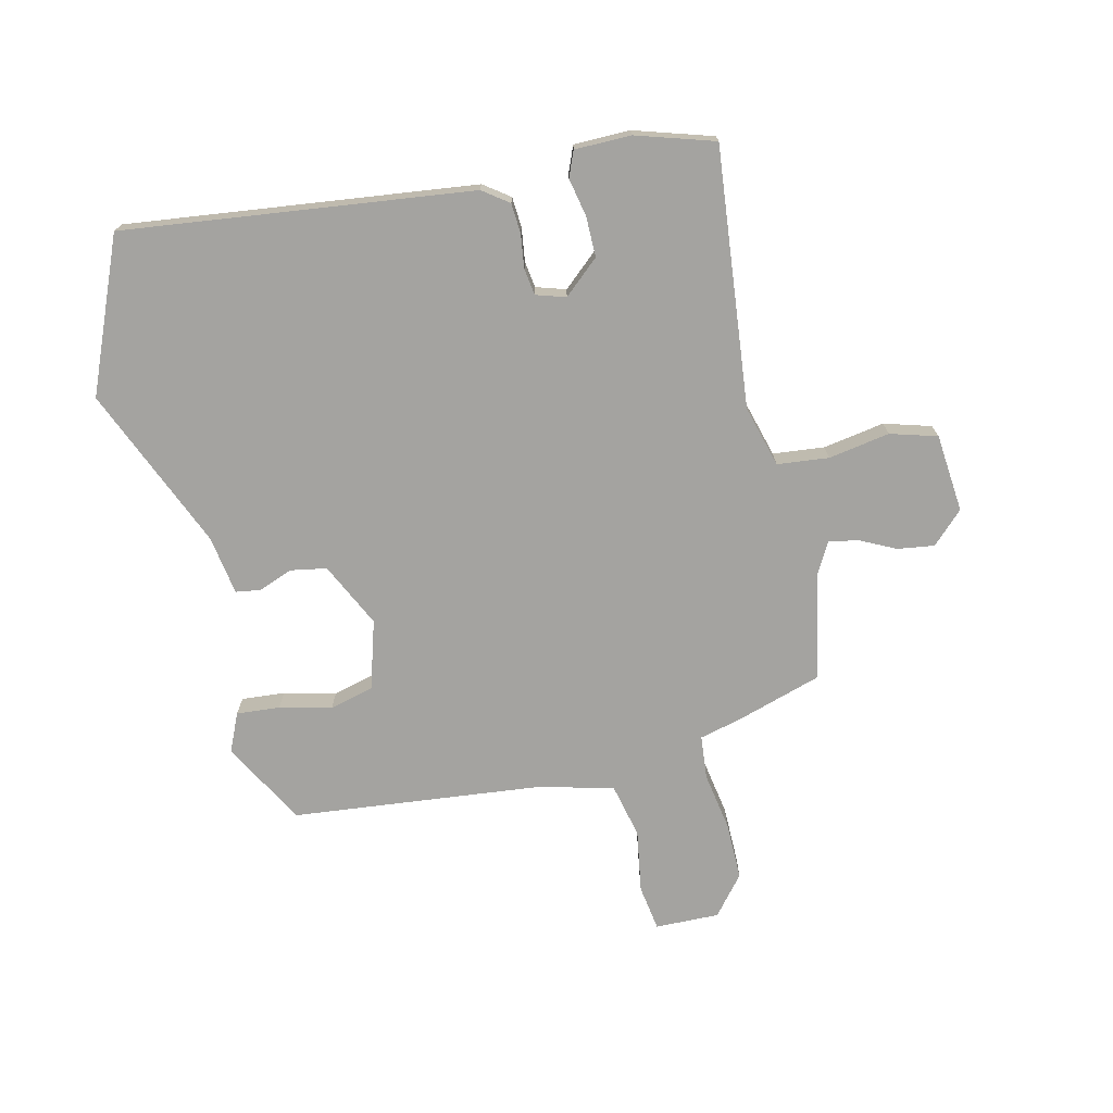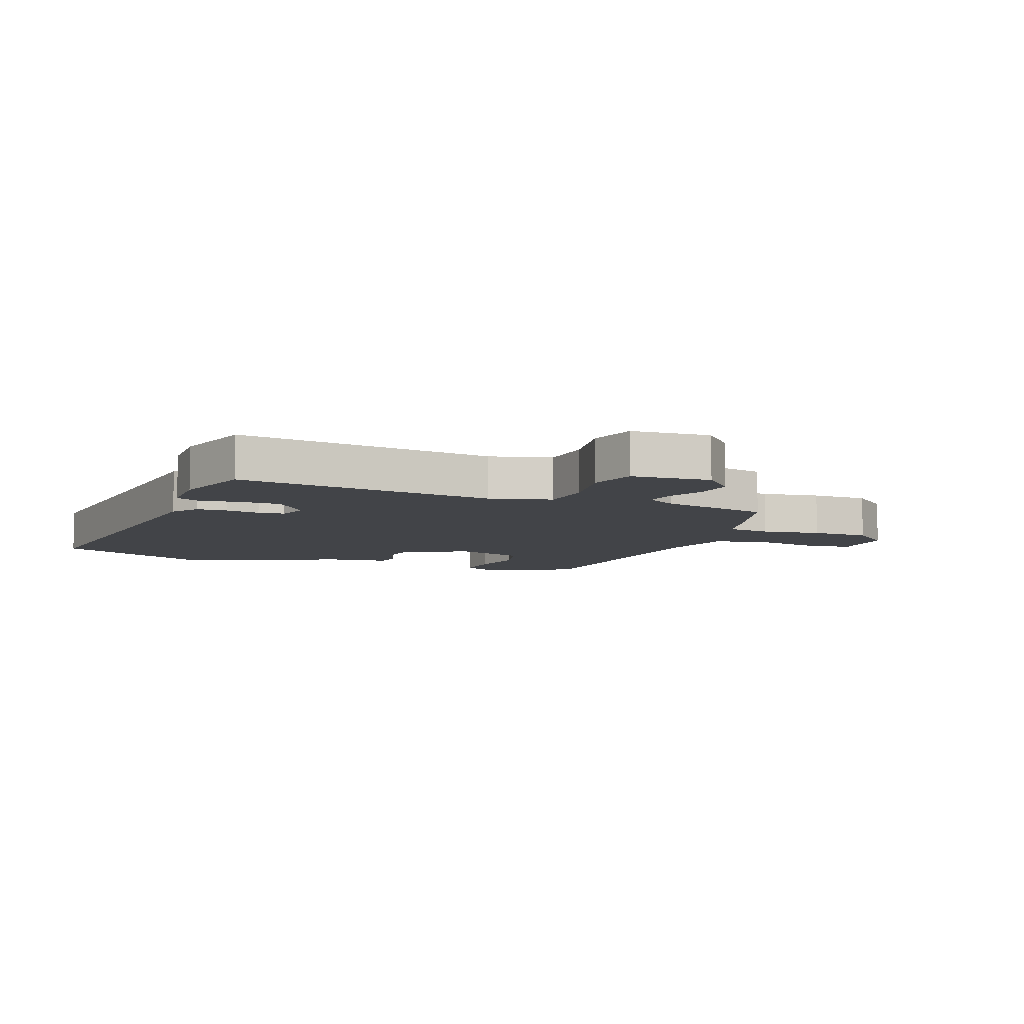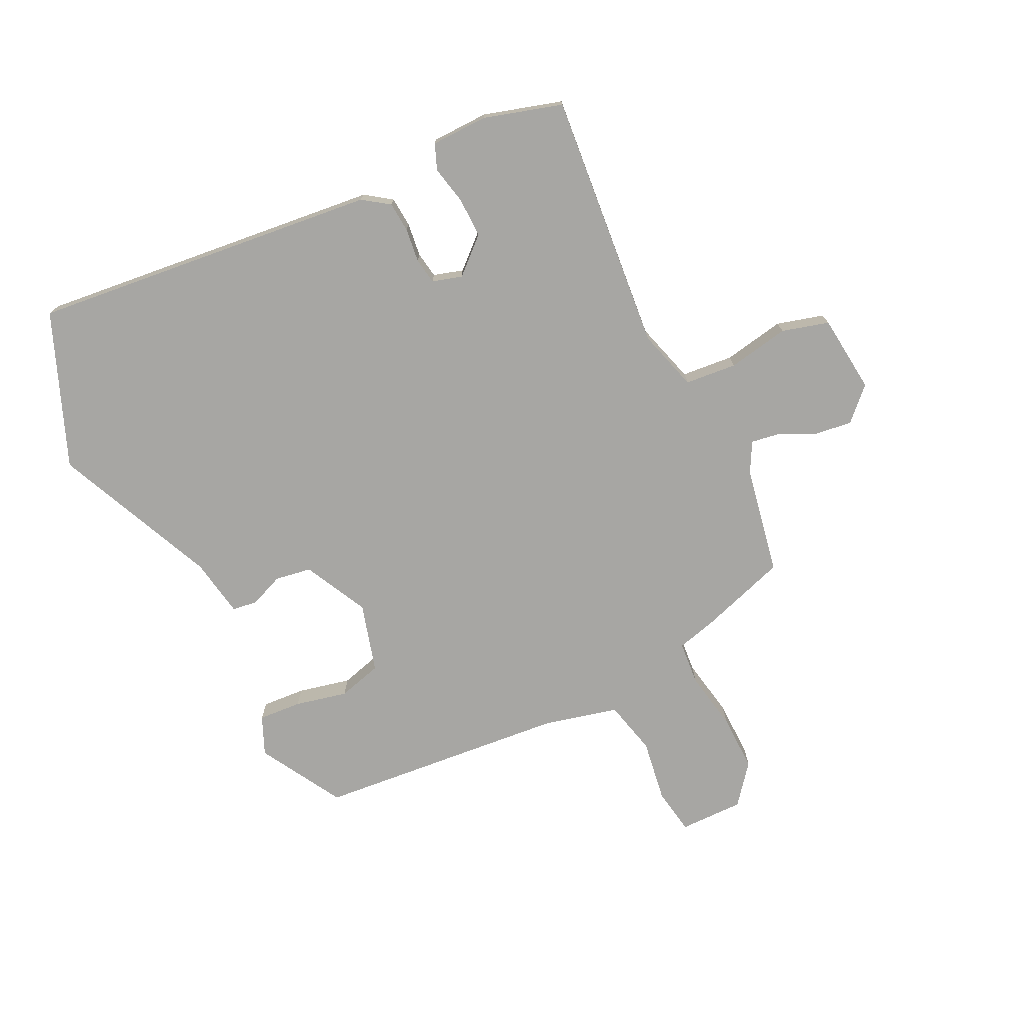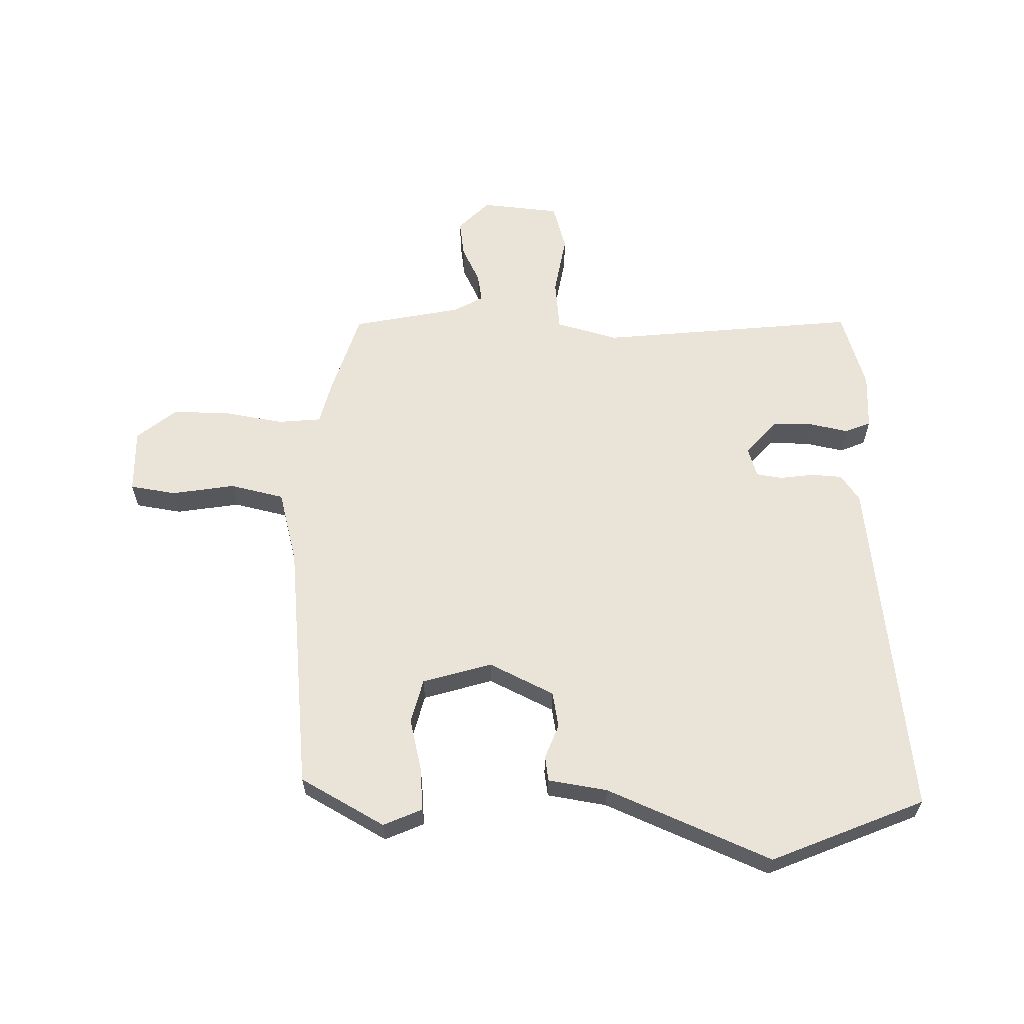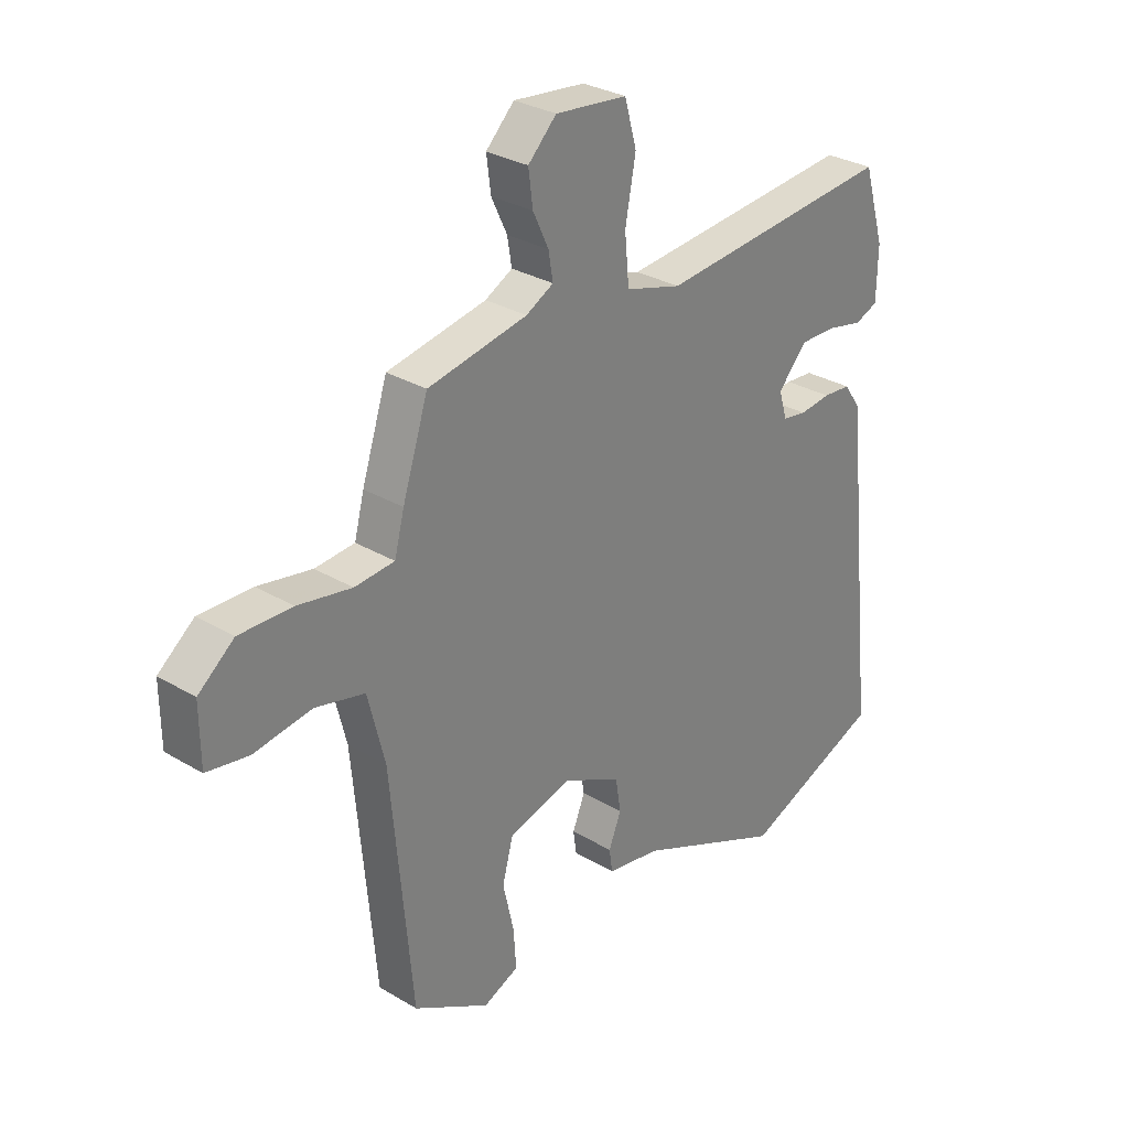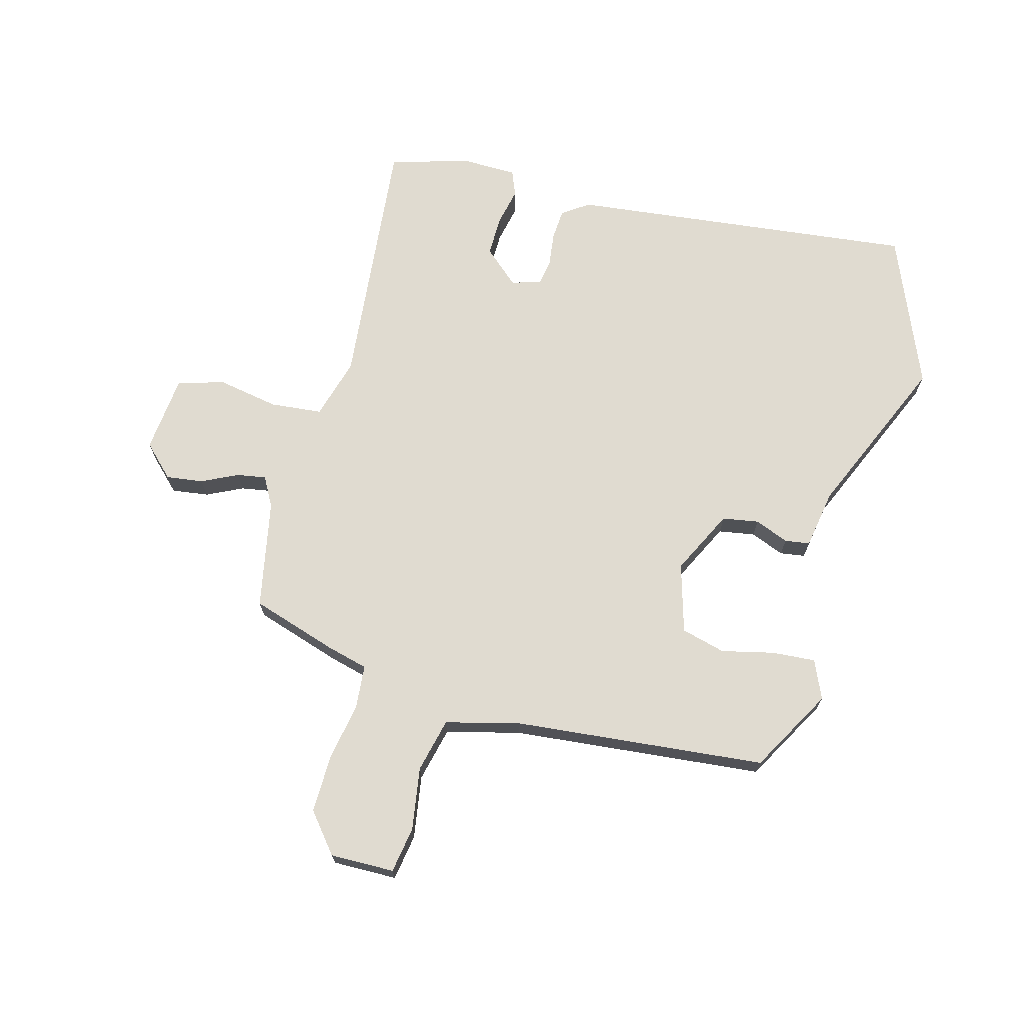
<metadata>
{"format":"obj","ext":"obj","renderer":"f3d","projection":"perspective","resolution":1024,"background":"white","views":[{"elev":-72.8,"azim":-77.5,"up":"+Y"},{"elev":-8.0,"azim":-22.3,"up":"+Y"},{"elev":-74.2,"azim":-64.0,"up":"+Y"},{"elev":61.1,"azim":-179.5,"up":"+Y"},{"elev":29.9,"azim":131.1,"up":"+Z"},{"elev":70.1,"azim":104.8,"up":"+Y"}]}
</metadata>
<code>
v -0.312 0.07 -0.576
v -0.569 0.07 -0.472
v -0.506 0.07 0.114
v -0.475 0.07 0.158
v -0.424 0.07 0.162
v -0.367 0.07 0.155
v -0.323 0.07 0.162
v -0.308 0.07 0.212
v -0.361 0.07 0.271
v -0.429 0.07 0.27
v -0.493 0.07 0.256
v -0.536 0.07 0.273
v -0.538 0.07 0.368
v -0.499 0.07 0.5
v -0.064 0.07 0.46
v 0.039 0.07 0.49
v 0.047 0.07 0.577
v 0.028 0.07 0.68
v 0.05 0.07 0.759
v 0.182 0.07 0.773
v 0.234 0.07 0.721
v 0.226 0.07 0.659
v 0.197 0.07 0.598
v 0.189 0.07 0.549
v 0.239 0.07 0.522
v 0.422 0.07 0.487
v 0.469 0.07 0.342
v 0.487 0.07 0.273
v 0.56 0.07 0.267
v 0.659 0.07 0.285
v 0.756 0.07 0.287
v 0.822 0.07 0.234
v 0.821 0.07 0.126
v 0.744 0.07 0.113
v 0.638 0.07 0.129
v 0.547 0.07 0.107
v 0.516 0.07 -0.017
v 0.477 0.07 -0.441
v 0.337 0.07 -0.521
v 0.272 0.07 -0.493
v 0.277 0.07 -0.42
v 0.297 0.07 -0.332
v 0.277 0.07 -0.258
v 0.161 0.07 -0.225
v 0.053 0.07 -0.279
v 0.043 0.07 -0.34
v 0.066 0.07 -0.397
v 0.06 0.07 -0.439
v -0.039 0.07 -0.456
v -0.312 0 -0.576
v -0.569 0 -0.472
v -0.506 0 0.114
v -0.475 0 0.158
v -0.424 0 0.162
v -0.367 0 0.155
v -0.323 0 0.162
v -0.308 0 0.212
v -0.361 0 0.271
v -0.429 0 0.27
v -0.493 0 0.256
v -0.536 0 0.273
v -0.538 0 0.368
v -0.499 0 0.5
v -0.064 0 0.46
v 0.039 0 0.49
v 0.047 0 0.577
v 0.028 0 0.68
v 0.05 0 0.759
v 0.182 0 0.773
v 0.234 0 0.721
v 0.226 0 0.659
v 0.197 0 0.598
v 0.189 0 0.549
v 0.239 0 0.522
v 0.422 0 0.487
v 0.469 0 0.342
v 0.487 0 0.273
v 0.56 0 0.267
v 0.659 0 0.285
v 0.756 0 0.287
v 0.822 0 0.234
v 0.821 0 0.126
v 0.744 0 0.113
v 0.638 0 0.129
v 0.547 0 0.107
v 0.516 0 -0.017
v 0.477 0 -0.441
v 0.337 0 -0.521
v 0.272 0 -0.493
v 0.277 0 -0.42
v 0.297 0 -0.332
v 0.277 0 -0.258
v 0.161 0 -0.225
v 0.053 0 -0.279
v 0.043 0 -0.34
v 0.066 0 -0.397
v 0.06 0 -0.439
v -0.039 0 -0.456
f 46 47 48 49
f 4 5 6
f 3 4 6
f 2 3 6
f 1 2 6
f 49 1 6
f 46 49 6
f 45 46 6
f 44 45 6 7
f 43 44 7 8
f 40 41 42
f 39 40 42
f 38 39 42
f 37 38 42
f 36 37 42 43
f 33 34 35
f 32 33 35
f 31 32 35
f 30 31 35
f 29 30 35
f 28 29 35 36
f 25 26 27 28
f 43 8 9
f 36 43 9
f 28 36 9
f 25 28 9
f 24 25 9
f 21 22 23
f 20 21 23
f 19 20 23
f 18 19 23
f 17 18 23
f 16 17 23 24
f 13 14 15
f 12 13 15
f 11 12 15
f 10 11 15
f 10 15 16
f 9 10 16 24
f 98 97 96 95
f 55 54 53
f 55 53 52
f 55 52 51
f 55 51 50
f 55 50 98
f 55 98 95
f 55 95 94
f 56 55 94 93
f 57 56 93 92
f 91 90 89
f 91 89 88
f 91 88 87
f 91 87 86
f 92 91 86 85
f 84 83 82
f 84 82 81
f 84 81 80
f 84 80 79
f 84 79 78
f 85 84 78 77
f 77 76 75 74
f 58 57 92
f 58 92 85
f 58 85 77
f 58 77 74
f 58 74 73
f 72 71 70
f 72 70 69
f 72 69 68
f 72 68 67
f 72 67 66
f 73 72 66 65
f 64 63 62
f 64 62 61
f 64 61 60
f 64 60 59
f 65 64 59
f 73 65 59 58
f 1 50 51 2
f 2 51 52 3
f 3 52 53 4
f 4 53 54 5
f 5 54 55 6
f 6 55 56 7
f 7 56 57 8
f 8 57 58 9
f 9 58 59 10
f 10 59 60 11
f 11 60 61 12
f 12 61 62 13
f 13 62 63 14
f 14 63 64 15
f 15 64 65 16
f 16 65 66 17
f 17 66 67 18
f 18 67 68 19
f 19 68 69 20
f 20 69 70 21
f 21 70 71 22
f 22 71 72 23
f 23 72 73 24
f 24 73 74 25
f 25 74 75 26
f 26 75 76 27
f 27 76 77 28
f 28 77 78 29
f 29 78 79 30
f 30 79 80 31
f 31 80 81 32
f 32 81 82 33
f 33 82 83 34
f 34 83 84 35
f 35 84 85 36
f 36 85 86 37
f 37 86 87 38
f 38 87 88 39
f 39 88 89 40
f 40 89 90 41
f 41 90 91 42
f 42 91 92 43
f 43 92 93 44
f 44 93 94 45
f 45 94 95 46
f 46 95 96 47
f 47 96 97 48
f 48 97 98 49
f 49 98 50 1

</code>
